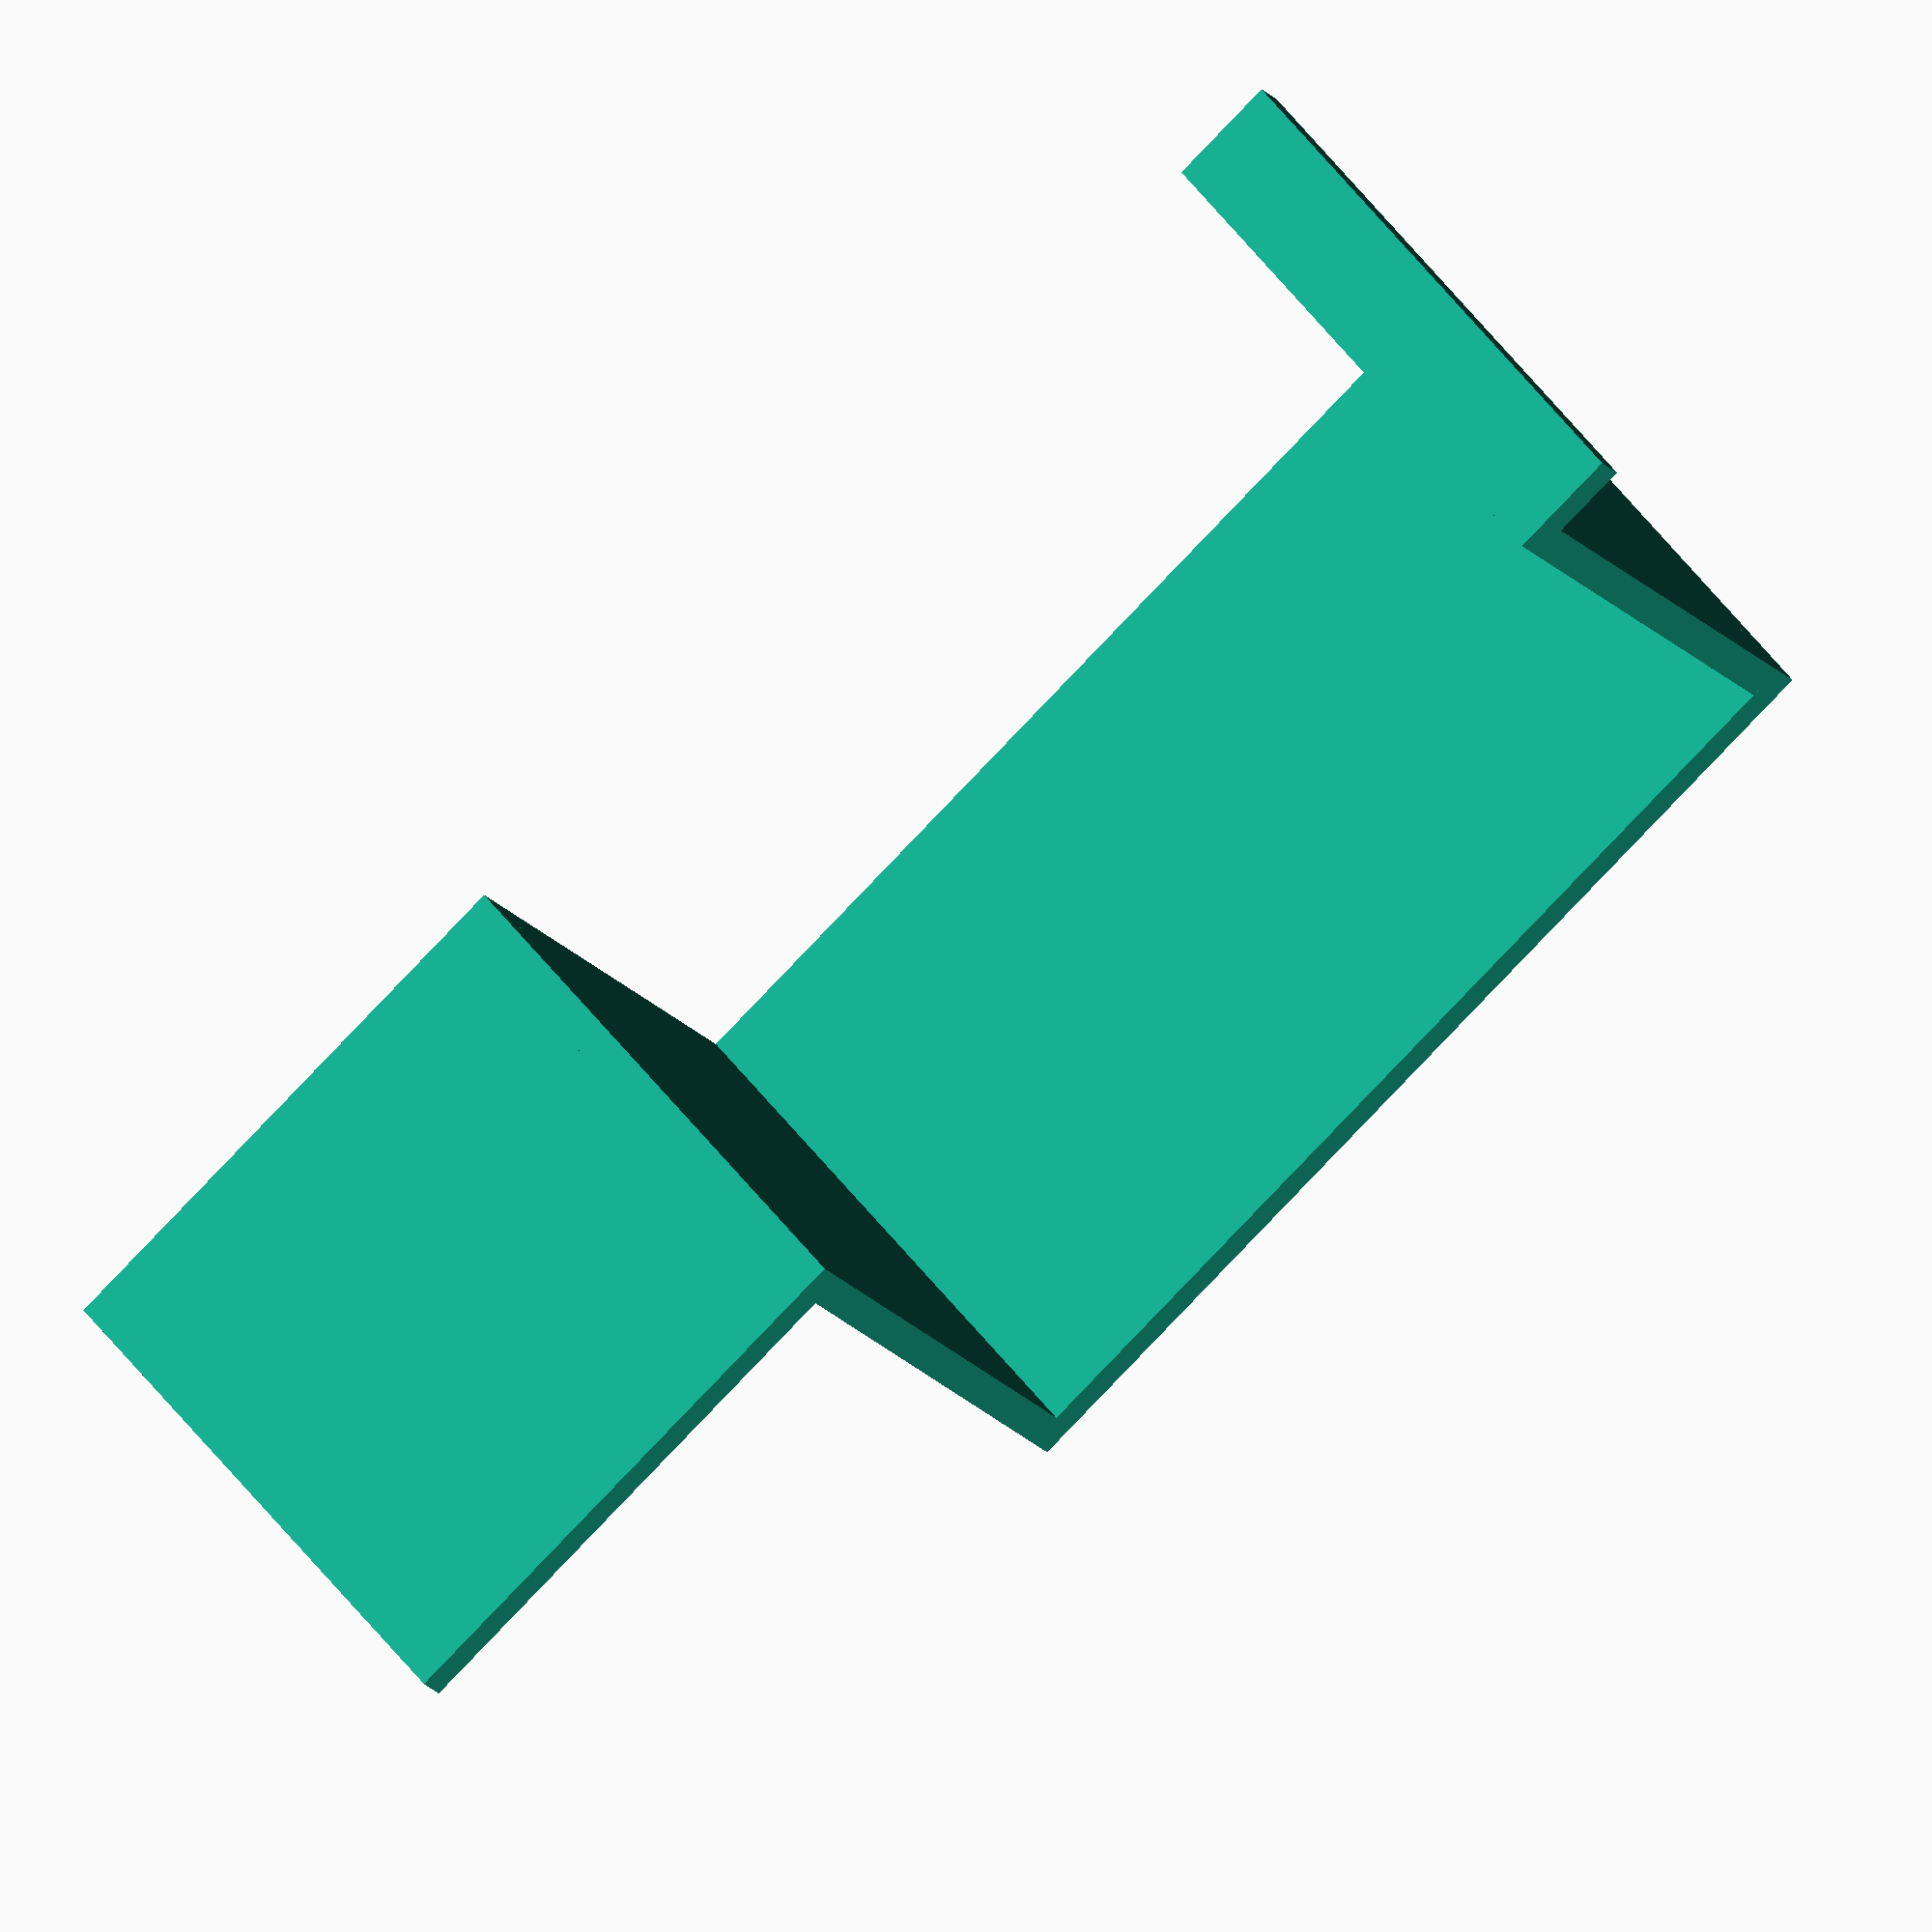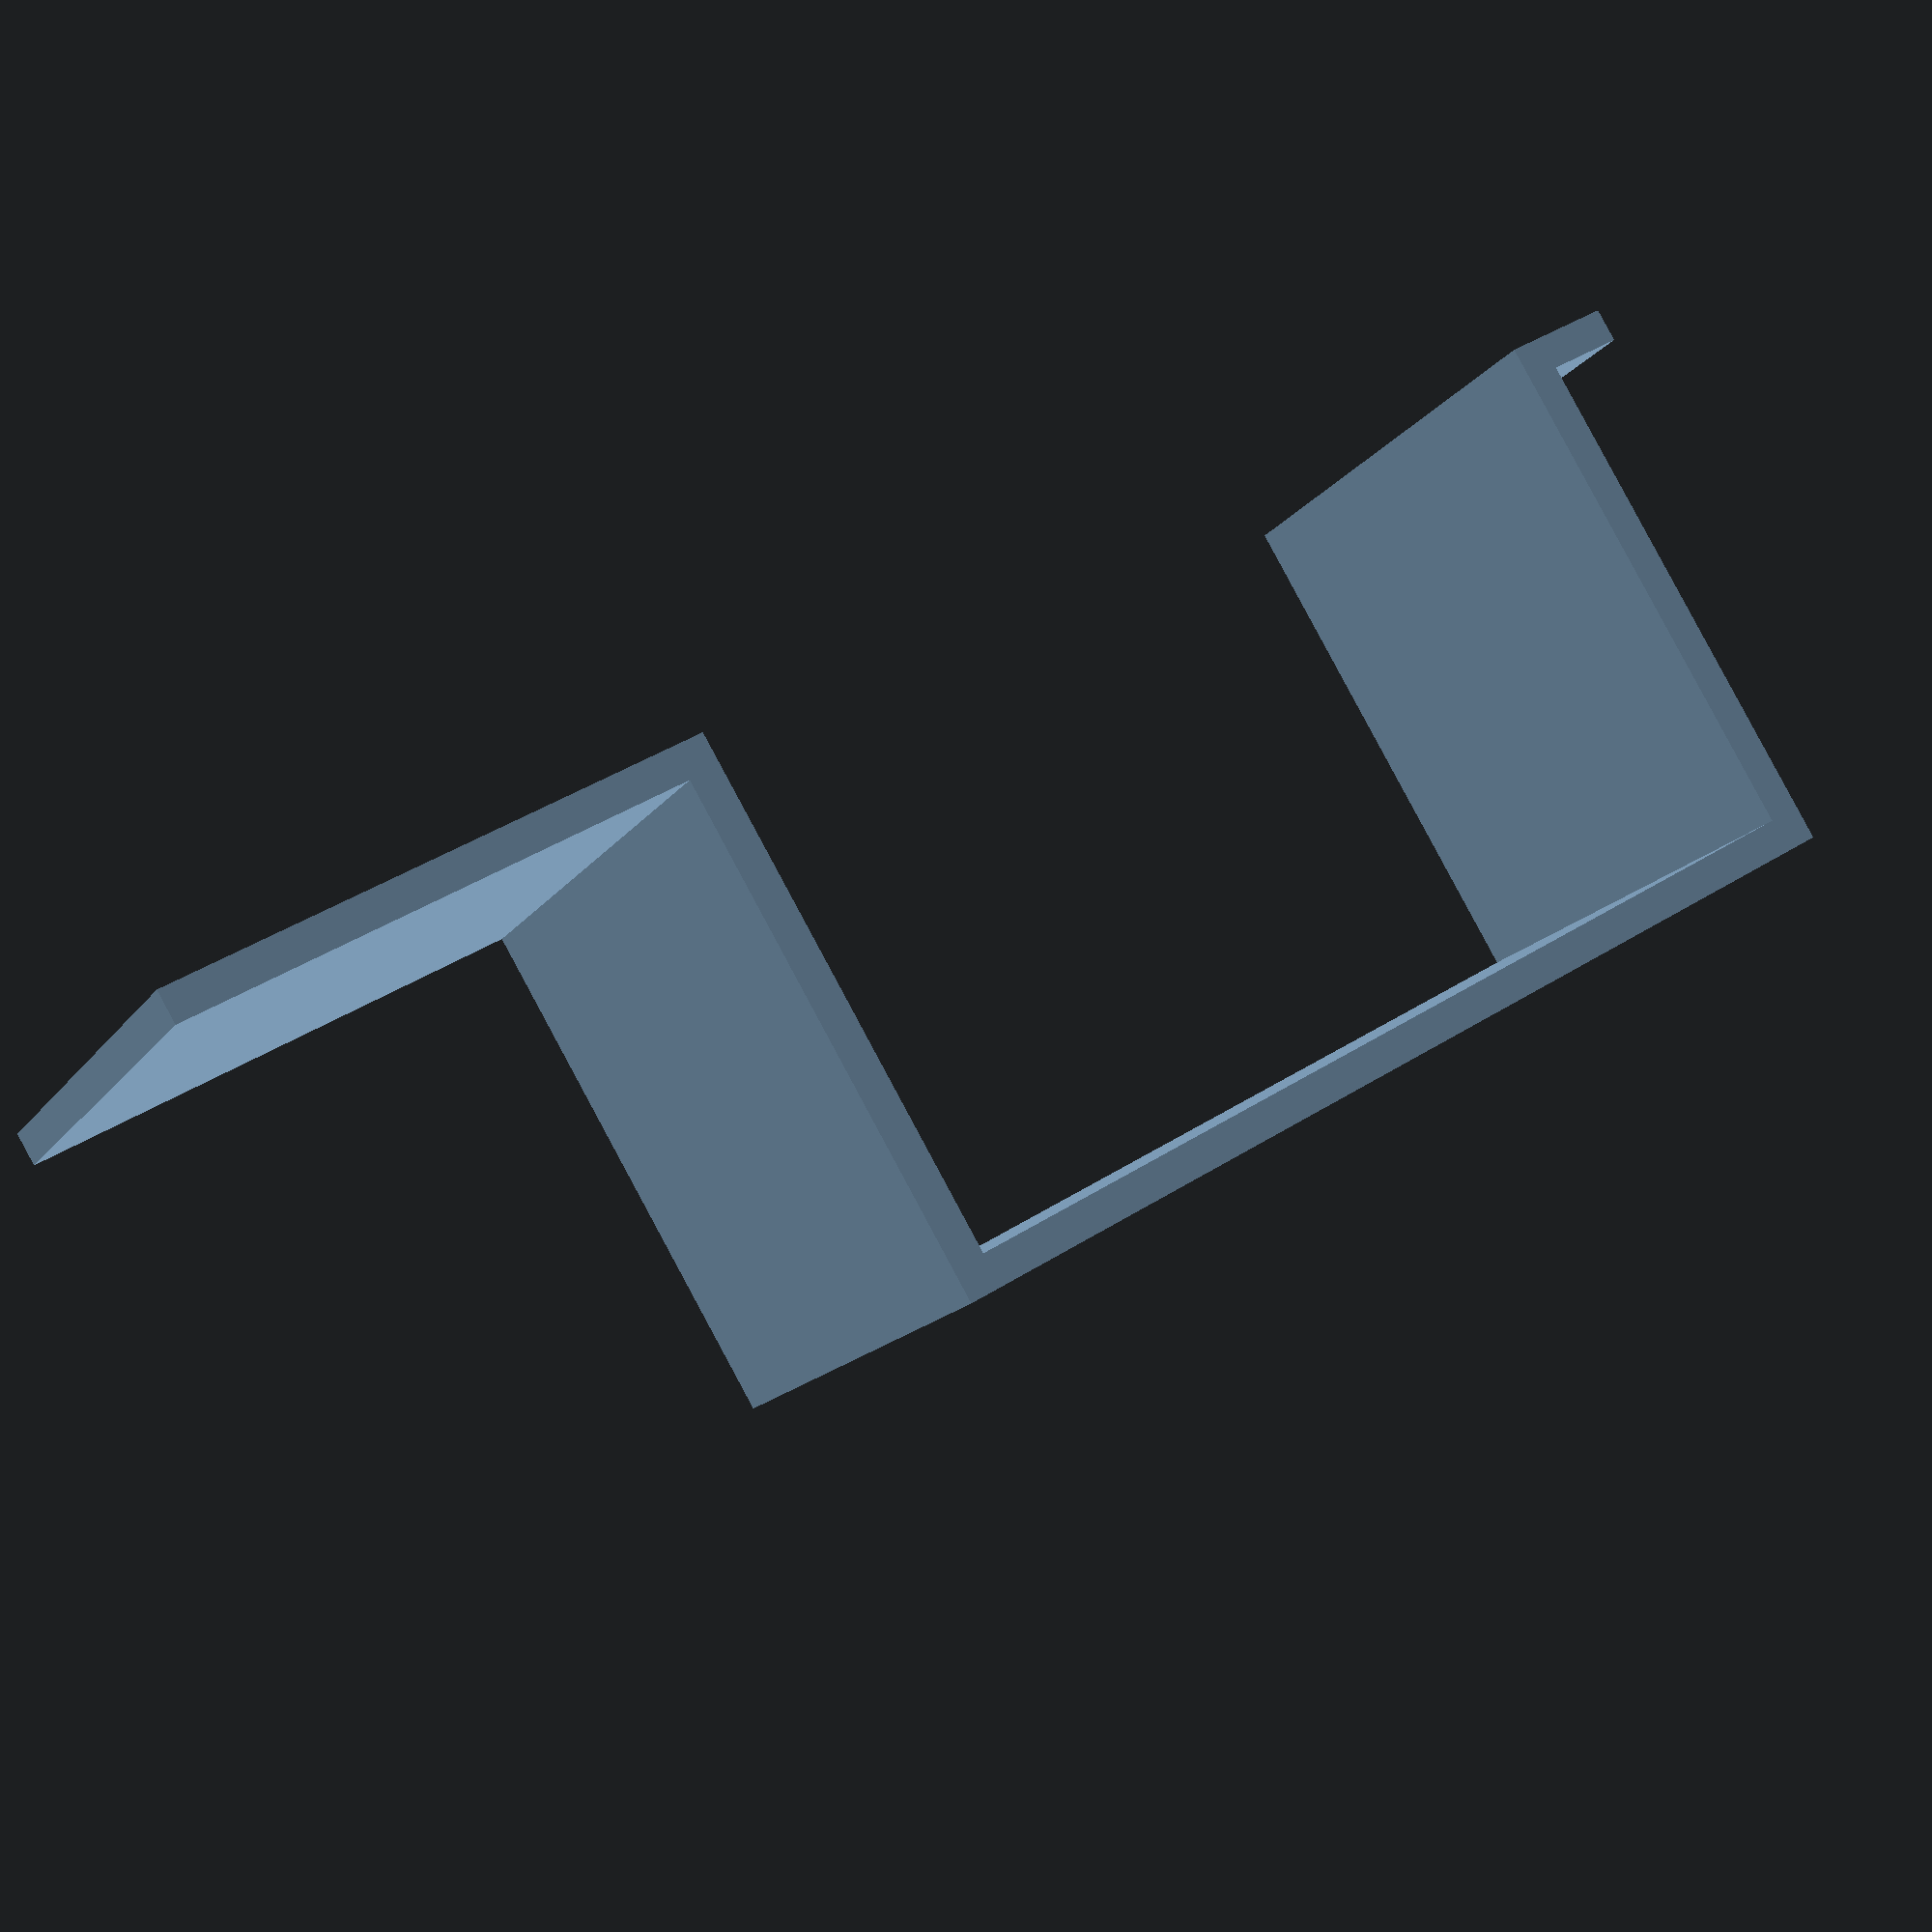
<openscad>
h=3;
cube([10,h,50]);
translate([10-h,0,0]){
    cube([h,50,50]);
}
translate([10-h,50-h,0]){
    cube([90,h,50]);
}
translate([100-h,0,0]){
    cube([h,50,50]);
}
translate([100-h,0,0]){
    cube([50,h,50]);
}

</openscad>
<views>
elev=127.4 azim=328.4 roll=215.9 proj=o view=solid
elev=15.5 azim=149.1 roll=337.5 proj=p view=solid
</views>
